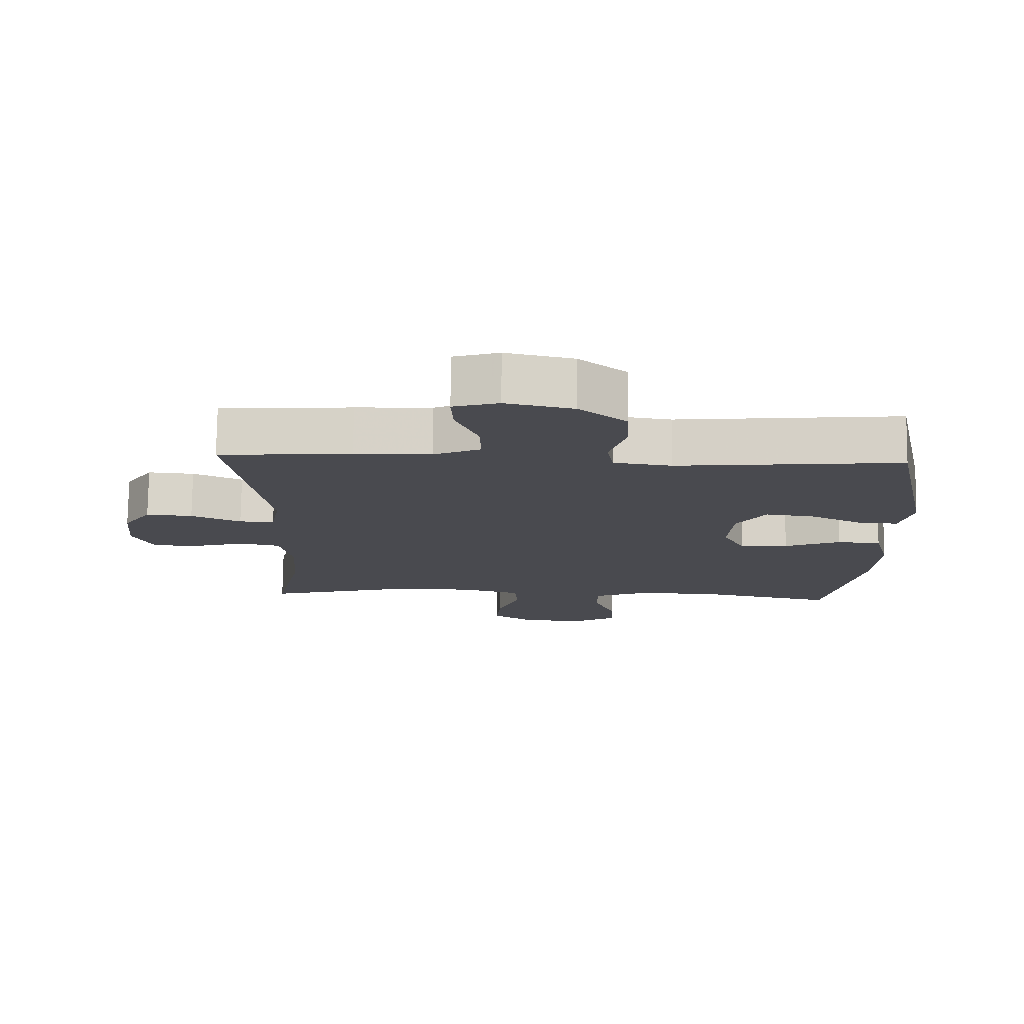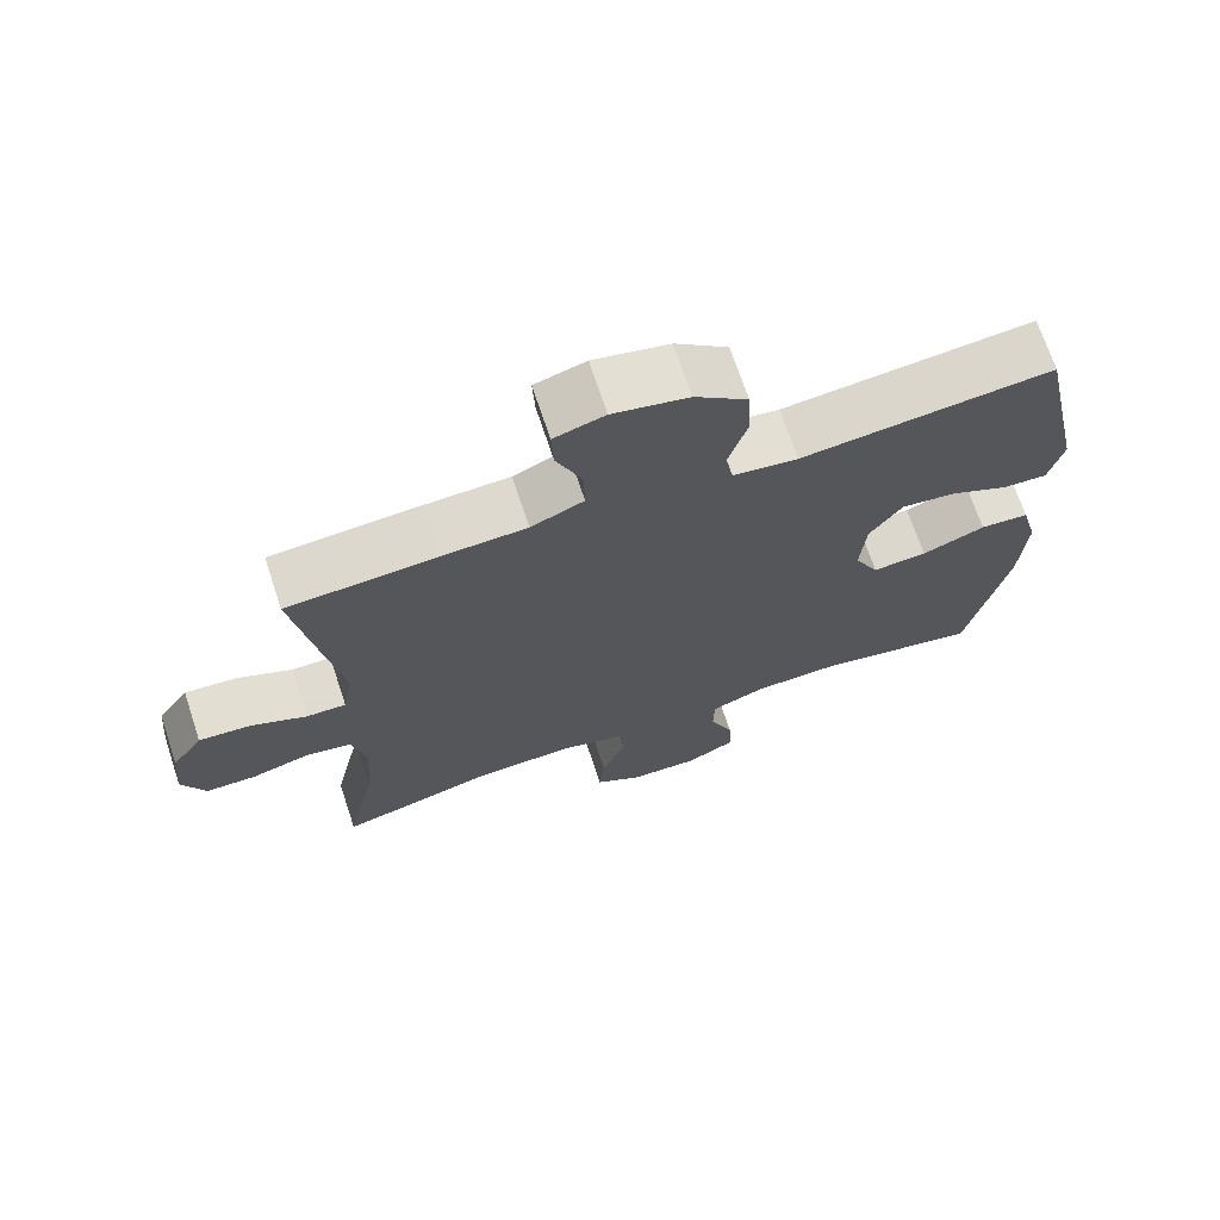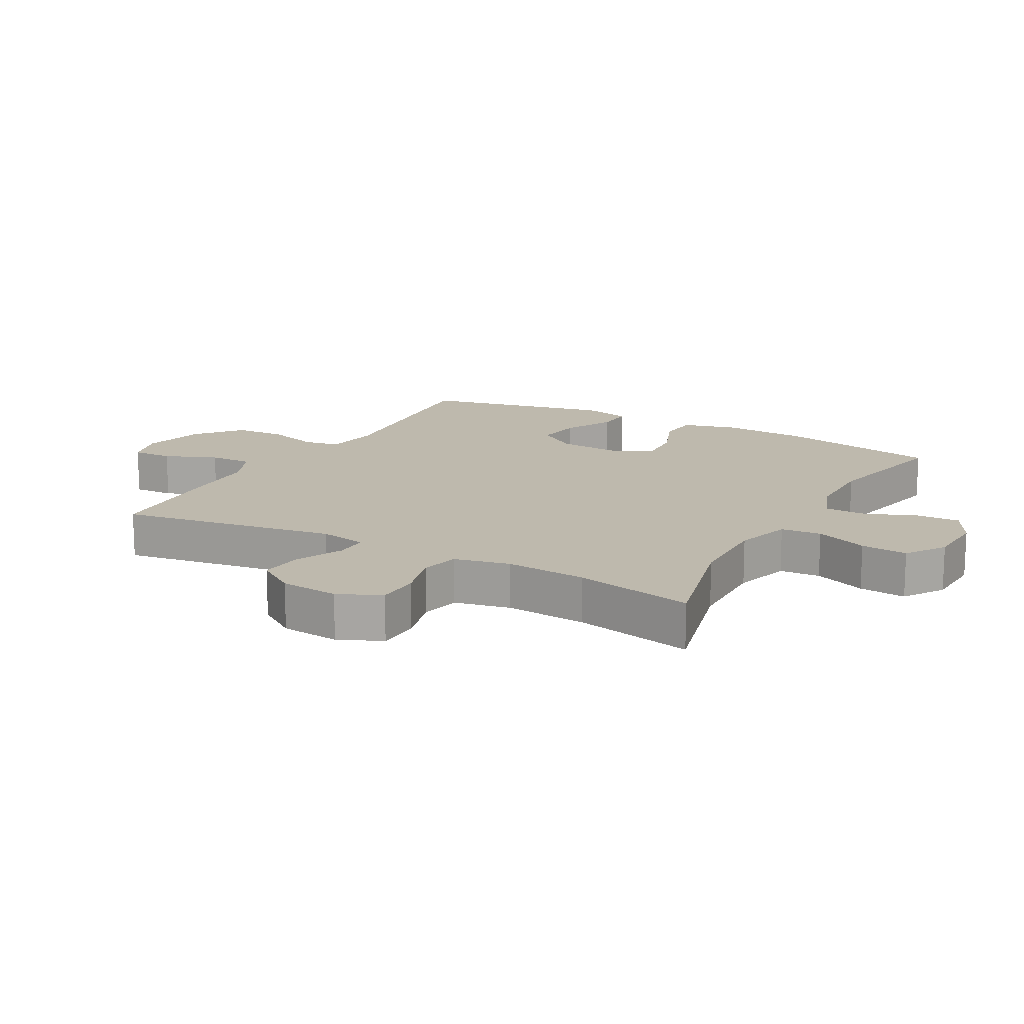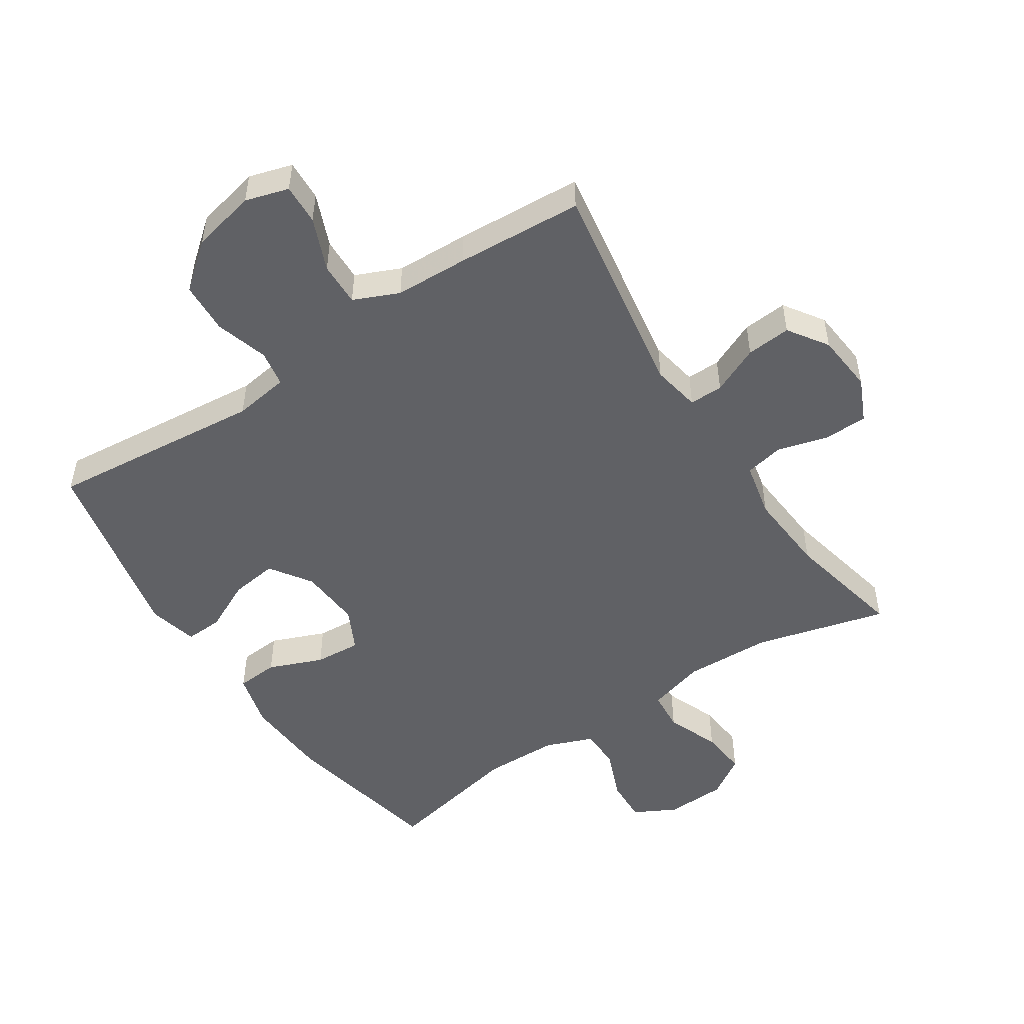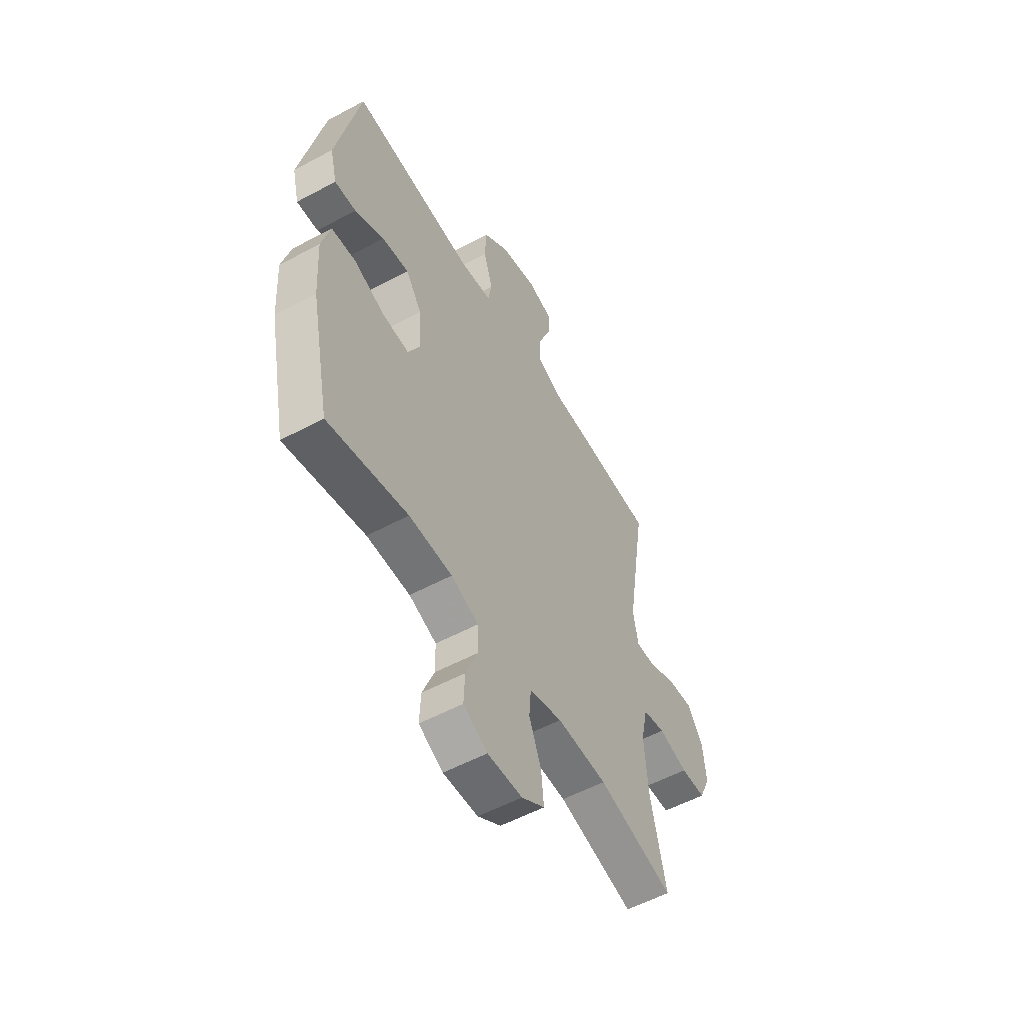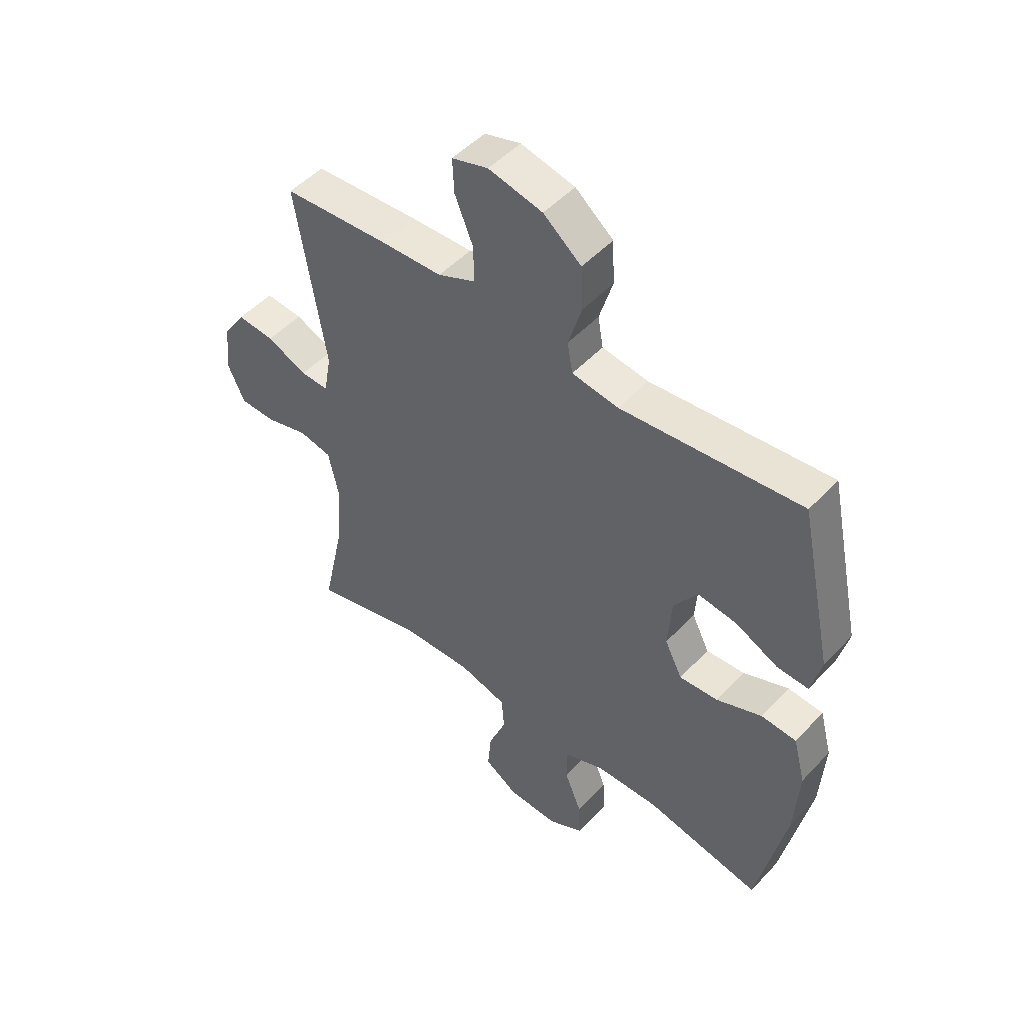
<metadata>
{"format":"obj","ext":"obj","renderer":"f3d","projection":"perspective","resolution":1024,"background":"white","views":[{"elev":76.4,"azim":-179.3,"up":"+Z"},{"elev":70.4,"azim":161.6,"up":"+Z"},{"elev":15.2,"azim":119.1,"up":"+Y"},{"elev":-50.4,"azim":33.3,"up":"+Y"},{"elev":-55.3,"azim":-60.5,"up":"+Z"},{"elev":49.5,"azim":-139.1,"up":"+Z"}]}
</metadata>
<code>
v 0.5 0.07 -0.5
v 0.293 0.07 -0.446
v 0.156 0.07 -0.442
v 0.066 0.07 -0.468
v 0.061 0.07 -0.532
v 0.094 0.07 -0.615
v 0.101 0.07 -0.689
v 0.038 0.07 -0.73
v -0.057 0.07 -0.734
v -0.123 0.07 -0.699
v -0.12 0.07 -0.63
v -0.088 0.07 -0.55
v -0.089 0.07 -0.485
v -0.164 0.07 -0.456
v -0.282 0.07 -0.454
v -0.5 0.07 -0.5
v -0.553 0.07 -0.243
v -0.561 0.07 -0.108
v -0.538 0.07 -0.021
v -0.472 0.07 -0.016
v -0.387 0.07 -0.05
v -0.314 0.07 -0.055
v -0.281 0.07 0.011
v -0.288 0.07 0.108
v -0.332 0.07 0.173
v -0.406 0.07 0.163
v -0.486 0.07 0.124
v -0.545 0.07 0.121
v -0.564 0.07 0.198
v -0.5 0.07 0.5
v -0.162 0.07 0.468
v -0.075 0.07 0.481
v -0.065 0.07 0.538
v -0.09 0.07 0.621
v -0.086 0.07 0.702
v -0.015 0.07 0.76
v 0.086 0.07 0.783
v 0.154 0.07 0.763
v 0.151 0.07 0.699
v 0.117 0.07 0.616
v 0.115 0.07 0.547
v 0.186 0.07 0.516
v 0.301 0.07 0.512
v 0.5 0.07 0.5
v 0.445 0.07 0.157
v 0.459 0.07 0.081
v 0.512 0.07 0.082
v 0.587 0.07 0.116
v 0.657 0.07 0.122
v 0.699 0.07 0.06
v 0.708 0.07 -0.033
v 0.677 0.07 -0.101
v 0.609 0.07 -0.103
v 0.529 0.07 -0.081
v 0.468 0.07 -0.094
v 0.449 0.07 -0.182
v 0.459 0.07 -0.311
v 0.5 0 -0.5
v 0.293 0 -0.446
v 0.156 0 -0.442
v 0.066 0 -0.468
v 0.061 0 -0.532
v 0.094 0 -0.615
v 0.101 0 -0.689
v 0.038 0 -0.73
v -0.057 0 -0.734
v -0.123 0 -0.699
v -0.12 0 -0.63
v -0.088 0 -0.55
v -0.089 0 -0.485
v -0.164 0 -0.456
v -0.282 0 -0.454
v -0.5 0 -0.5
v -0.553 0 -0.243
v -0.561 0 -0.108
v -0.538 0 -0.021
v -0.472 0 -0.016
v -0.387 0 -0.05
v -0.314 0 -0.055
v -0.281 0 0.011
v -0.288 0 0.108
v -0.332 0 0.173
v -0.406 0 0.163
v -0.486 0 0.124
v -0.545 0 0.121
v -0.564 0 0.198
v -0.5 0 0.5
v -0.162 0 0.468
v -0.075 0 0.481
v -0.065 0 0.538
v -0.09 0 0.621
v -0.086 0 0.702
v -0.015 0 0.76
v 0.086 0 0.783
v 0.154 0 0.763
v 0.151 0 0.699
v 0.117 0 0.616
v 0.115 0 0.547
v 0.186 0 0.516
v 0.301 0 0.512
v 0.5 0 0.5
v 0.445 0 0.157
v 0.459 0 0.081
v 0.512 0 0.082
v 0.587 0 0.116
v 0.657 0 0.122
v 0.699 0 0.06
v 0.708 0 -0.033
v 0.677 0 -0.101
v 0.609 0 -0.103
v 0.529 0 -0.081
v 0.468 0 -0.094
v 0.449 0 -0.182
v 0.459 0 -0.311
f 51 52 53 54
f 51 54 55
f 50 51 55
f 47 48 49 50
f 46 47 50 55
f 45 46 55 56
f 42 43 44 45
f 41 42 45 56
f 37 38 39 40
f 37 40 41
f 36 37 41
f 33 34 35 36
f 32 33 36 41
f 28 29 30 31
f 26 27 28 31
f 25 26 31 32
f 24 25 32 41
f 18 19 20 21
f 18 21 22
f 15 16 17 18
f 14 15 18 22
f 13 14 22 23
f 9 10 11 12
f 9 12 13
f 8 9 13
f 5 6 7 8
f 4 5 8 13
f 3 4 13 23
f 57 1 2
f 24 41 56 57
f 23 24 57
f 2 3 23 57
f 111 110 109 108
f 112 111 108
f 112 108 107
f 107 106 105 104
f 112 107 104 103
f 113 112 103 102
f 102 101 100 99
f 113 102 99 98
f 97 96 95 94
f 98 97 94
f 98 94 93
f 93 92 91 90
f 98 93 90 89
f 88 87 86 85
f 88 85 84 83
f 89 88 83 82
f 98 89 82 81
f 78 77 76 75
f 79 78 75
f 75 74 73 72
f 79 75 72 71
f 80 79 71 70
f 69 68 67 66
f 70 69 66
f 70 66 65
f 65 64 63 62
f 70 65 62 61
f 80 70 61 60
f 59 58 114
f 114 113 98 81
f 114 81 80
f 114 80 60 59
f 1 58 59 2
f 2 59 60 3
f 3 60 61 4
f 4 61 62 5
f 5 62 63 6
f 6 63 64 7
f 7 64 65 8
f 8 65 66 9
f 9 66 67 10
f 10 67 68 11
f 11 68 69 12
f 12 69 70 13
f 13 70 71 14
f 14 71 72 15
f 15 72 73 16
f 16 73 74 17
f 17 74 75 18
f 18 75 76 19
f 19 76 77 20
f 20 77 78 21
f 21 78 79 22
f 22 79 80 23
f 23 80 81 24
f 24 81 82 25
f 25 82 83 26
f 26 83 84 27
f 27 84 85 28
f 28 85 86 29
f 29 86 87 30
f 30 87 88 31
f 31 88 89 32
f 32 89 90 33
f 33 90 91 34
f 34 91 92 35
f 35 92 93 36
f 36 93 94 37
f 37 94 95 38
f 38 95 96 39
f 39 96 97 40
f 40 97 98 41
f 41 98 99 42
f 42 99 100 43
f 43 100 101 44
f 44 101 102 45
f 45 102 103 46
f 46 103 104 47
f 47 104 105 48
f 48 105 106 49
f 49 106 107 50
f 50 107 108 51
f 51 108 109 52
f 52 109 110 53
f 53 110 111 54
f 54 111 112 55
f 55 112 113 56
f 56 113 114 57
f 57 114 58 1

</code>
